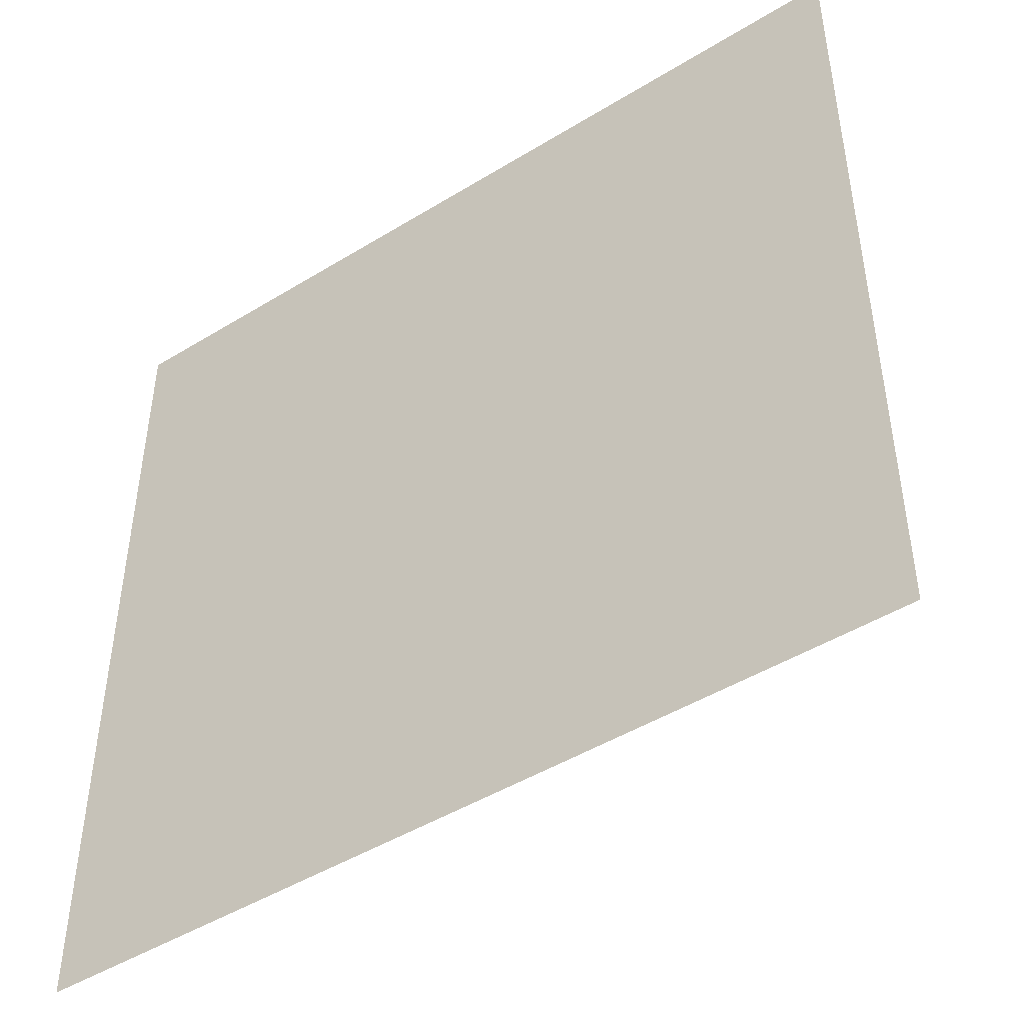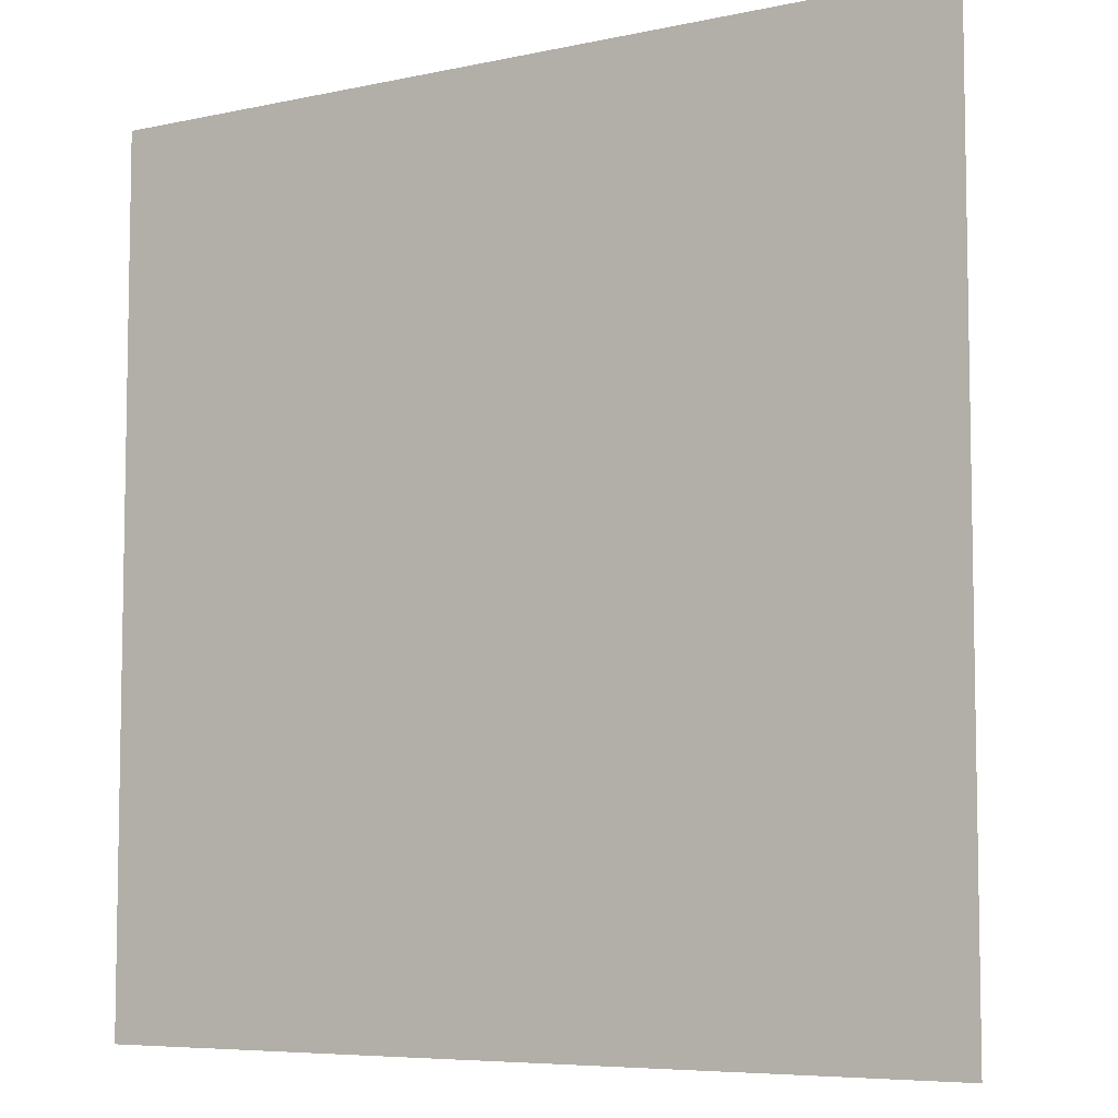
<metadata>
{"format":"obj","ext":"obj","renderer":"f3d","projection":"perspective","resolution":1024,"background":"white","views":[{"elev":-46.7,"azim":34.9,"up":"+Z"},{"elev":-6.6,"azim":32.6,"up":"+Z"}]}
</metadata>
<code>
o Plane.007
v 10.04 0 -10.04
v 10.04 0 10.04
v -10.04 0 10.04
v -10.04 0 -10.04
f 1 4 3 2
o Plane.006
v 0.162 3.781 1.588
v -0.162 3.781 1.588
v 0.162 3.732 1.814
v -0.162 3.732 1.814
v -0.162 3.852 1.814
v 0.162 3.852 1.814
v -0.162 3.852 1.588
v 0.162 3.852 1.588
v 0.081 3.962 1.688
v -0.081 3.962 1.688
v 0.081 3.962 1.914
v -0.081 3.962 1.914
v 0.0864 3.781 1.588
v -0.0864 3.781 1.588
v 0.0864 3.732 1.814
v -0.0864 3.732 1.814
v 0.0864 3.852 1.814
v -0.0864 3.852 1.814
v -0.0864 3.852 1.588
v 0.0864 3.852 1.588
v 0.0432 3.962 1.688
v -0.0432 3.962 1.688
v 0.0432 3.962 1.914
v -0.0432 3.962 1.914
f 6 8 9 11
f 7 5 12 10
f 10 12 13 15
f 11 9 16 14
f 8 20 22 9
f 20 19 21 22
f 19 7 10 21
f 5 17 24 12
f 17 18 23 24
f 18 6 11 23
f 12 24 25 13
f 23 11 14 26
f 9 22 28 16
f 21 10 15 27
f 16 28 26 14
f 27 15 13 25
f 21 24 23 22
f 24 21 27 25
f 23 26 28 22
o Cube.001_Cube.002
v 0.6121 2.915 1.208
v -0.6121 2.915 1.208
v 0.5812 3.475 1.933
v -0.5812 3.475 1.933
v 0.6277 3.175 1.208
v -0.6277 3.175 1.208
v -0.5812 3.475 0.4838
v 0.5812 3.475 0.4838
v 0.5619 3.119 0.6287
v -0.5619 3.119 0.6287
v -0.61 2.879 1.208
v 0.61 2.879 1.208
v -0.5619 3.119 1.788
v 0.5619 3.119 1.788
v -0.5975 2.671 1.208
v 0.5975 2.671 1.208
v 0.5863 2.484 1.208
v -0.5863 2.484 1.208
v 0.5451 2.806 1.626
v -0.5451 2.806 1.626
v 0.5952 2.633 1.208
v -0.5952 2.633 1.208
v -0.5451 2.806 0.791
v 0.5451 2.806 0.791
v 0.5451 2.806 0.791
v -0.5451 2.806 0.791
v -0.5952 2.633 1.208
v 0.5952 2.633 1.208
v -0.5451 2.806 1.626
v 0.5451 2.806 1.626
v -0.5863 2.484 1.208
v 0.5863 2.484 1.208
v 0.5975 2.671 1.208
v -0.5975 2.671 1.208
v 0.5619 3.119 1.788
v -0.5619 3.119 1.788
v 0.61 2.879 1.208
v -0.61 2.879 1.208
v -0.5619 3.119 0.6287
v 0.5619 3.119 0.6287
v 0.5812 3.475 0.4838
v -0.5812 3.475 0.4838
v -0.6277 3.175 1.208
v 0.6277 3.175 1.208
v -0.5812 3.475 1.933
v 0.5812 3.475 1.933
v -0.6121 2.915 1.208
v 0.6121 2.915 1.208
f 29 31 32 30
f 34 32 31 33
f 34 33 36 35
f 29 30 35 36
f 44 43 38 37
f 39 40 37 38
f 39 41 42 40
f 44 42 41 43
f 45 47 48 46
f 50 48 47 49
f 50 49 52 51
f 45 46 51 52
f 56 60 53
f 54 59 55
f 57 55 59
f 58 60 56
f 63 61 65
f 64 66 62
f 67 62 66
f 65 61 68
f 72 76 69
f 70 75 71
f 73 71 75
f 74 76 72
o Cube_Cube.001
v 0.5318 2.303 -0.3992
v 0.5318 2.303 0.3008
v -0.5318 2.303 0.3008
v -0.5318 2.303 -0.3992
v 0.55 2.403 -0.2992
v 0.55 2.403 0.2008
v -0.55 2.403 0.2008
v -0.55 2.403 -0.2992
v -0.529 2.293 -0.4092
v -0.529 2.293 0.3108
v 0.529 2.293 0.3108
v 0.529 2.293 -0.4092
v -0.5115 2.193 -0.4992
v -0.5115 2.193 0.4108
v 0.5115 2.193 0.4108
v 0.5115 2.193 -0.4992
v 0.4933 2.083 -0.5992
v 0.4933 2.083 0.5208
v -0.4933 2.083 0.5208
v -0.4933 2.083 -0.5992
v 0.5102 2.183 -0.5092
v 0.5102 2.183 0.4208
v -0.5102 2.183 0.4208
v -0.5102 2.183 -0.5092
f 77 78 79 80
f 81 84 83 82
f 77 81 82 78
f 78 82 83 79
f 79 83 84 80
f 81 77 80 84
f 88 92 89 85
f 90 86 85 89
f 91 87 86 90
f 92 88 87 91
f 88 85 86 87
f 92 91 90 89
f 93 94 95 96
f 97 100 99 98
f 93 97 98 94
f 94 98 99 95
f 95 99 100 96
f 97 93 96 100
o Plane.005
v 0.06 1.92 0.15
v 0.06 1.92 0.5
v -0.06 1.92 0.5
v -0.06 1.92 0.15
v -0.06 1.6 0.3
v -0.06 1.54 0.47
v 0.06 1.54 0.47
v 0.06 1.6 0.3
v 0.06 1.44 0.26
v -0.06 1.44 0.26
v -0.06 1.76 0.25
v -0.06 1.75 0.53
v 0.06 1.76 0.25
v 0.06 1.75 0.53
v 0.06 1.75 0.53
v 0.06 1.76 0.25
v -0.06 1.75 0.53
v -0.06 1.76 0.25
v -0.06 1.44 0.26
v 0.06 1.44 0.26
v 0.06 1.6 0.3
v 0.06 1.54 0.47
v -0.06 1.54 0.47
v -0.06 1.6 0.3
v -0.06 1.92 0.15
v -0.06 1.92 0.5
v 0.06 1.92 0.5
v 0.06 1.92 0.15
f 124 119 123
f 122 120 121
f 115 122 121 116
f 116 128 127 115
f 118 124 123 117
f 125 118 117 126
f 107 106 110 109
f 101 113 111 104
f 113 108 105 111
f 103 112 114 102
f 112 106 107 114
f 105 108 109 110
o Cylinder.002
v 0.06667 1.65 -0.24
v -0.06667 1.65 -0.24
v 0.06667 1.379 -0.0848
v -0.06667 1.379 -0.0848
v 0.06667 1.04 0.4321
v -0.06667 1.04 0.4321
v 0.06667 1.168 0.1468
v -0.06667 1.168 0.1468
v 0.06667 1.441 -0.006809
v -0.06667 1.441 -0.00681
v 0.06667 1.686 -0.1465
v -0.06667 1.686 -0.1465
v -0.06667 1.136 0.4584
v 0.06667 1.136 0.4584
v -0.06667 1.252 0.2016
v 0.06667 1.252 0.2016
v 0.2662 1.441 -0.006809
v 0.2928 1.686 -0.1465
v 0.3221 1.962 -0.2039
v 0.2 1.106 0.7383
v 0.22 1.136 0.4584
v 0.242 1.252 0.2016
v -0.2662 1.441 -0.00681
v -0.2928 1.686 -0.1465
v -0.3221 1.962 -0.2039
v -0.2 1.106 0.7383
v -0.22 1.136 0.4584
v -0.242 1.252 0.2016
v -0.242 1.168 0.1468
v -0.22 1.04 0.4321
v -0.2 1.006 0.7431
v -0.3221 1.957 -0.3038
v -0.2928 1.65 -0.24
v -0.2662 1.379 -0.0848
v 0.242 1.168 0.1468
v 0.22 1.04 0.4321
v 0.2 1.006 0.7431
v 0.3221 1.957 -0.3038
v 0.2928 1.65 -0.24
v 0.2662 1.379 -0.0848
v 0.06667 1.252 0.2016
v -0.06667 1.252 0.2016
v 0.06667 1.136 0.4584
v -0.06667 1.136 0.4584
v -0.06667 1.686 -0.1465
v 0.06667 1.686 -0.1465
v -0.06667 1.441 -0.00681
v 0.06667 1.441 -0.006809
v 0.1074 1.962 -0.2039
v -0.1074 1.962 -0.2039
v 0.06667 1.106 0.7383
v -0.06667 1.106 0.7383
v -0.06667 1.168 0.1468
v 0.06667 1.168 0.1468
v -0.06667 1.04 0.4321
v 0.06667 1.04 0.4321
v -0.06667 1.006 0.7431
v 0.06667 1.006 0.7431
v -0.1074 1.957 -0.3038
v 0.1074 1.957 -0.3038
v -0.06667 1.379 -0.0848
v 0.06667 1.379 -0.0848
v -0.06667 1.65 -0.24
v 0.06667 1.65 -0.24
v 0.2662 1.441 -0.006809
v 0.2928 1.686 -0.1465
v 0.3221 1.962 -0.2039
v 0.2 1.106 0.7383
v 0.22 1.136 0.4584
v 0.242 1.252 0.2016
v -0.2662 1.441 -0.00681
v -0.2928 1.686 -0.1465
v -0.3221 1.962 -0.2039
v -0.2 1.106 0.7383
v -0.22 1.136 0.4584
v -0.242 1.252 0.2016
v -0.242 1.168 0.1468
v -0.22 1.04 0.4321
v -0.2 1.006 0.7431
v -0.3221 1.957 -0.3038
v -0.2928 1.65 -0.24
v -0.2662 1.379 -0.0848
v 0.242 1.168 0.1468
v 0.22 1.04 0.4321
v 0.2 1.006 0.7431
v 0.3221 1.957 -0.3038
v 0.2928 1.65 -0.24
v 0.2662 1.379 -0.0848
f 129 139 140 130
f 139 129 131 137
f 137 131 135 144
f 144 135 133 142
f 142 133 134 141
f 141 134 136 143
f 143 136 132 138
f 138 132 130 140
f 168 167 146 145
f 161 162 151 152
f 167 166 147 146
f 160 161 152 153
f 165 164 149 148
f 158 159 154 155
f 164 163 150 149
f 157 158 155 156
f 163 168 145 150
f 162 157 156 151
f 175 199 204 170
f 193 176 169 198
f 171 197 198 169
f 203 172 170 204
f 179 196 197 171
f 180 179 171 172
f 202 180 172 203
f 174 194 195 177
f 173 174 177 178
f 200 173 178 201
f 176 193 194 174
f 199 175 173 200
f 190 216 211 182
f 210 189 181 205
f 183 206 205 181
f 212 184 182 211
f 185 207 206 183
f 186 185 183 184
f 213 186 184 212
f 191 209 208 187
f 192 191 187 188
f 215 192 188 214
f 189 210 209 191
f 216 190 192 215
o Plane.004
v -0.44 2.2 0.6
v -0.44 2.2 1.8
v 0.44 2.2 1.8
v 0.44 2.2 0.6
v -0.44 0.11 0.79
v -0.44 0.11 1.99
v 0.44 0.11 0.79
v 0.44 0.11 1.99
v 0.484 0.1 2.05
v 0.484 0.1 0.7295
v -0.484 0.1 2.05
v -0.484 0.1 0.7295
v -0.484 0 0.7405
v -0.484 0 2.061
v 0.484 0 2.061
v 0.484 0 0.7405
v 0.44 0.319 0.891
v 0.44 0.319 1.851
v -0.44 0.319 0.891
v -0.44 0.319 1.851
v 0.44 1.791 1.699
v 0.44 1.791 0.739
v -0.44 1.791 1.699
v -0.44 1.791 0.739
v -0.4752 1.717 0.7946
v -0.4752 1.717 1.659
v 0.4752 1.717 0.7946
v 0.4752 1.717 1.659
v -0.4752 0.3926 0.9314
v -0.4752 0.3926 1.795
v 0.4752 0.3926 0.9314
v 0.4752 0.3926 1.795
f 217 220 223 221
f 222 224 219 218
f 222 227 225 224
f 224 225 226 223
f 223 226 228 221
f 221 228 227 222
f 232 231 230 229
f 229 230 227 228
f 232 229 228 226
f 231 232 226 225
f 230 231 225 227
f 223 233 234 224
f 222 236 235 221
f 224 234 237 219
f 220 238 233 223
f 218 239 236 222
f 240 217 221 235
f 219 237 238 220
f 217 240 239 218
f 240 241 242 239
f 237 244 243 238
f 235 245 241 240
f 239 242 246 236
f 238 243 247 233
f 234 248 244 237
f 236 246 245 235
f 233 247 248 234
f 245 246 242 241
f 248 247 243 244
o Plane.003
v 0.5083 3.81 2.401
v 0.5083 3.75 2.401
v -0.5083 3.75 2.401
v -0.5083 3.81 2.401
v 0.5083 3.81 2.501
v 0.5083 3.75 2.501
v -0.5083 3.75 2.501
v -0.5083 3.81 2.501
v -0.5083 3.81 2.401
v -0.5083 3.75 2.401
v -0.3361 3.81 2.351
v -0.3361 3.75 2.351
v 0.5083 3.75 2.401
v 0.5083 3.81 2.401
v 0.3361 3.81 2.351
v 0.3361 3.75 2.351
v -0.1361 3.81 2.251
v 0.1361 3.81 2.251
v 0.1361 3.75 2.251
v -0.1361 3.75 2.251
v -0.1361 3.59 1.992
v 0.1361 3.59 1.992
v 0.1361 3.71 1.85
v -0.1361 3.71 1.85
v -0.5083 3.81 2.501
v -0.5083 3.75 2.501
v 0.5083 3.75 2.501
v 0.5083 3.81 2.501
v -0.5083 3.81 2.401
v -0.5083 3.75 2.401
v -0.3361 3.81 2.351
v -0.3361 3.75 2.351
v 0.5083 3.75 2.401
v 0.5083 3.81 2.401
v 0.3361 3.81 2.351
v 0.3361 3.75 2.351
v -0.1361 3.81 2.251
v 0.1361 3.81 2.251
v 0.1361 3.75 2.251
v -0.1361 3.75 2.251
v -0.1361 3.59 1.992
v 0.1361 3.59 1.992
v 0.1361 3.71 1.85
v -0.1361 3.71 1.85
f 250 249 253 254
f 252 251 255 256
f 253 256 255 254
f 259 260 258 257
f 265 268 260 259
f 264 263 262 261
f 267 266 263 264
f 270 271 266 267
f 272 269 268 265
f 280 284 281 278
f 278 281 275 274
f 279 277 282 283
f 277 273 276 282
f 288 287 284 280
f 286 285 279 283
f 291 292 285 286
f 289 290 287 288
o Plane.002
v -0.3888 3.5 2.099
v 0.3888 3.5 2.099
v 0.2916 3.799 1.743
v -0.2916 3.799 1.743
v -0.2916 3.799 1.543
v 0.2916 3.799 1.543
v -0.3888 3.5 1.399
v 0.3888 3.5 1.399
v -0.2916 3.799 1.043
v 0.2916 3.799 1.043
v -0.2916 3.799 0.9433
v 0.2916 3.799 0.9433
v -0.2916 3.799 0.8433
v 0.2916 3.799 0.8433
v 0.3402 3.65 1.921
v -0.3402 3.65 1.921
v 0.3402 3.65 1.721
v -0.3402 3.65 1.721
v 0.3402 3.65 1.221
v -0.3402 3.65 1.221
v 0.3402 3.65 1.121
v -0.3402 3.65 1.121
v 0.3402 3.65 1.021
v -0.3402 3.65 1.021
v -0.2722 3.65 1.721
v 0.2722 3.65 1.721
v -0.2333 3.77 1.579
v 0.2333 3.77 1.579
v -0.2333 3.77 1.079
v 0.2333 3.77 1.079
v 0.2722 3.65 1.221
v -0.2722 3.65 1.221
v -0.2916 3.799 0.6433
v 0.2916 3.799 0.6433
v 0.3888 3.5 0.8354
v -0.3888 3.5 0.8354
v -0.2333 3.77 0.9789
v 0.2333 3.77 0.9789
v 0.2722 3.65 1.121
v -0.2722 3.65 1.121
v -0.2333 3.77 0.8789
v 0.2333 3.77 0.8789
v 0.2722 3.65 1.021
v -0.2722 3.65 1.021
f 297 296 295 298
f 303 301 302 304
f 308 293 294 307
f 307 295 296 308
f 300 309 307 294
f 309 298 295 307
f 297 310 308 296
f 293 308 310 299
f 300 311 309
f 312 299 310
f 300 313 311
f 313 304 302 311
f 303 314 312 301
f 314 299 312
f 300 315 313
f 316 299 314
f 310 297 319 317
f 298 309 318 320
f 297 298 320 319
f 302 301 321 322
f 311 302 322 323
f 301 312 324 321
f 309 311 323 318
f 318 323 322 320
f 319 320 322 321
f 317 319 321 324
f 310 317 324 312
f 305 306 326 325
f 315 300 327
f 306 315 327 326
f 299 316 328
f 316 305 325 328
f 303 304 330 329
f 304 313 331 330
f 314 303 329 332
f 306 305 333 334
f 315 306 334 335
f 305 316 336 333
f 313 315 335 331
f 314 332 336 316
f 329 333 336 332
f 329 330 334 333
f 331 335 334 330
o Plane.001
v -0.3888 1.916 -0.834
v 0.324 3.812 -0.4935
v -0.324 3.812 -0.4935
v 0.486 2.45 -0.3
v -0.486 2.45 -0.3
v 0.54 3.5 -0.15
v -0.54 3.5 -0.15
v 0.3888 1.916 -0.834
v 0.3888 1.916 1.766
v -0.54 3.5 2.15
v 0.54 3.5 2.15
v -0.486 2.45 2.15
v 0.486 2.45 2.15
v -0.3888 1.916 1.766
v 0.324 3.812 0.6355
v -0.324 3.812 0.6355
v 0.3888 1.916 0.8355
v 0.486 2.45 0.8355
v -0.3888 1.916 0.8355
v -0.54 3.5 0.8355
v -0.486 2.45 0.8355
v 0.54 3.5 0.8355
f 349 348 350 345
f 347 346 348 349
f 338 339 352 351
f 344 340 354 353
f 353 354 349 345
f 337 344 353 355
f 355 353 345 350
f 343 341 357 356
f 356 357 348 346
f 340 342 358 354
f 354 358 347 349
f 339 343 356 352
f 342 338 351 358
f 341 337 355 357
f 357 355 350 348
f 346 347 358 356
f 352 356 358 351
o Cylinder.001
v 0.08485 2.465 -2.28
v -0.12 2.55 -2.28
v 0 2.454 -2.32
v -0.06788 2.482 -2.32
v -0.096 2.55 -2.32
v 0.096 2.55 -2.32
v 0.06788 2.618 -2.32
v 0 2.646 -2.32
v -0.06788 2.618 -2.32
v 0.06788 2.482 -2.32
v 0 2.43 -2.28
v -0.08485 2.465 -2.28
v -0.08485 2.635 -2.28
v 0 2.67 -2.28
v 0.08485 2.635 -2.28
v 0.12 2.55 -2.28
v 0 2.43 -2.08
v -0.08485 2.465 -2.08
v -0.12 2.55 -2.08
v -0.08485 2.635 -2.08
v 0 2.67 -2.08
v 0.08485 2.635 -2.08
v 0.12 2.55 -2.08
v 0.08485 2.465 -2.08
v 0 2.483 -2.34
v -0.04752 2.502 -2.34
v -0.0672 2.55 -2.34
v 0.0672 2.55 -2.34
v 0.04752 2.502 -2.34
v 0.04752 2.598 -2.34
v 0 2.617 -2.34
v -0.04752 2.598 -2.34
v 0 2.55 -2.36
f 359 369 361 368
f 369 370 362 361
f 370 360 363 362
f 360 371 367 363
f 371 372 366 367
f 372 373 365 366
f 373 374 364 365
f 374 359 368 364
f 359 382 375 369
f 376 370 369 375
f 377 360 370 376
f 378 371 360 377
f 379 372 371 378
f 380 373 372 379
f 381 374 373 380
f 382 359 374 381
f 361 362 384 383
f 362 363 385 384
f 364 368 387 386
f 365 364 386 388
f 366 365 388 389
f 367 366 389 390
f 368 361 383 387
f 363 367 390 385
f 383 384 391
f 384 385 391
f 386 387 391
f 388 386 391
f 389 388 391
f 390 389 391
f 387 383 391
f 385 390 391
o Cylinder
v 0.2121 3.462 -2.506
v 0 3.55 -2.55
v -0.3 3.25 -2.4
v -0.2121 3.038 -2.294
v 1e-06 2.95 -2.25
v -0.2121 3.462 -2.506
v 0.3 3.25 -2.4
v 0.2121 3.038 -2.294
v 0 2.95 -2.14
v -0.2121 3.038 -2.14
v -0.3 3.25 -2.14
v -0.2121 3.462 -2.14
v 0 3.55 -2.14
v 0.2121 3.462 -2.14
v 0.3 3.25 -2.14
v 0.2121 3.038 -2.14
v 0.2121 3.038 -2.294
v 0.3 3.25 -2.4
v -0.2121 3.462 -2.506
v 1e-06 2.95 -2.25
v -0.2121 3.038 -2.294
v -0.3 3.25 -2.4
v 0 3.55 -2.55
v 0.2121 3.462 -2.506
v 0 3.46 -2.505
v 0.1485 3.398 -2.474
v -0.1485 3.102 -2.326
v -0.21 3.25 -2.4
v 0 3.04 -2.295
v 0.1485 3.102 -2.326
v 0.21 3.25 -2.4
v -0.1485 3.398 -2.474
v 0 3.04 -1.895
v 0.1485 3.102 -1.926
v -0.21 3.25 -2
v -0.1485 3.398 -2.074
v 0 3.46 -2.105
v 0.1485 3.398 -2.074
v 0.21 3.25 -2
v -0.1485 3.102 -1.926
v 0 3.25 -2
f 415 417 416 414
f 413 419 418 412
f 412 418 420 411
f 408 421 422 409
f 409 422 417 415
f 414 416 423 410
f 410 423 419 413
f 411 420 421 408
f 432 430 425
f 432 429 430
f 432 428 429
f 432 427 428
f 432 426 427
f 432 431 426
f 432 424 431
f 432 425 424
f 399 407 400 396
f 401 395 396 400
f 402 394 395 401
f 403 397 394 402
f 404 393 397 403
f 405 392 393 404
f 392 405 406 398
f 407 399 398 406
f 421 420 424 425
f 419 423 427 426
f 423 416 428 427
f 417 422 430 429
f 422 421 425 430
f 420 418 431 424
f 418 419 426 431
f 416 417 429 428
o Plane
v -0.432 1.85 -0.9
v 0.36 3.85 -0.536
v -0.36 3.85 -0.536
v 0.54 2.45 -0.3
v -0.54 2.45 -0.3
v 0.6 3.5 -0.15
v -0.6 3.5 -0.15
v 0.432 1.85 -2.4
v -0.432 1.85 -2.4
v 0.6 3.5 -2.45
v -0.6 3.5 -2.45
v 0.54 2.45 -2.3
v -0.54 2.45 -2.3
v -0.36 3.85 -2.5
v -0.2916 3.75 -2.486
v 0.4374 2.45 -2.3
v -0.4374 2.45 -2.3
v 0.486 3.5 -2.45
v -0.486 3.5 -2.45
v -0.3499 1.95 -2.383
v -0.2916 3.75 -2.186
v 0.486 3.5 -2.202
v -0.486 3.5 -2.202
v -0.4374 2.45 -2.1
v 0.3499 1.95 -1.903
v -0.3499 1.95 -1.903
v 0.432 1.85 -0.9
v 0.36 3.85 -2.5
v 0.2916 3.75 -2.486
v 0.3499 1.95 -2.383
v 0.4374 2.45 -2.1
v 0.2916 3.75 -2.186
v 0.3946 3.8 -2.087
v -0.3946 3.8 -2.087
v 0.4406 3.732 -2.087
v -0.4406 3.732 -2.087
v 0.4406 3.732 -1.337
v -0.4406 3.732 -1.337
v 0.3946 3.8 -1.479
v -0.3946 3.8 -1.479
v 0.4522 3.716 -1.298
v -0.4522 3.716 -1.298
v 0.4982 3.648 -1.165
v -0.4982 3.648 -1.165
v 0.4982 3.648 -2.087
v -0.4982 3.648 -2.087
v 0.4522 3.716 -2.087
v -0.4522 3.716 -2.087
v 0.5097 3.632 -2.087
v -0.5097 3.632 -2.087
v 0.5553 3.565 -2.087
v -0.5553 3.565 -2.087
v 0.5553 3.565 -0.9858
v -0.5553 3.565 -0.9858
v 0.5097 3.632 -1.13
v -0.5097 3.632 -1.13
v 0.514 3.537 -0.9858
v -0.514 3.537 -0.9858
v 0.4685 3.603 -1.13
v -0.4685 3.603 -1.13
v 0.4685 3.603 -2.087
v -0.4685 3.603 -2.087
v 0.514 3.537 -2.087
v -0.514 3.537 -2.087
v 0.457 3.62 -1.165
v -0.457 3.62 -1.165
v 0.457 3.62 -2.087
v -0.457 3.62 -2.087
v 0.4109 3.687 -1.298
v -0.4109 3.687 -1.298
v 0.4109 3.687 -2.087
v -0.4109 3.687 -2.087
v 0.3994 3.704 -1.337
v -0.3994 3.704 -1.337
v 0.3533 3.771 -1.479
v -0.3533 3.771 -1.479
v 0.3533 3.771 -2.087
v -0.3533 3.771 -2.087
v 0.3994 3.704 -2.087
v -0.3994 3.704 -2.087
v 0.072 3.85 -2.34
v -0.072 3.85 -2.34
v -0.072 3.85 -1.86
v 0.072 3.85 -1.86
v -0.0288 3.95 -2.04
v -0.0288 3.95 -1.86
v 0.0288 3.95 -2.04
v 0.0288 3.95 -1.86
v 0.3499 1.95 -2.383
v 0.2916 3.75 -2.486
v -0.2916 3.75 -2.186
v 0.2916 3.75 -2.186
v -0.486 3.5 -2.202
v 0.486 3.5 -2.202
v -0.4374 2.45 -2.1
v 0.4374 2.45 -2.1
v -0.3499 1.95 -1.903
v 0.3499 1.95 -1.903
v -0.3499 1.95 -2.383
v -0.486 3.5 -2.45
v 0.486 3.5 -2.45
v -0.4374 2.45 -2.3
v 0.4374 2.45 -2.3
v -0.2916 3.75 -2.486
f 436 444 442 438
f 443 445 437 439
f 459 440 444 436
f 433 437 445 441
f 440 462 448 444
f 449 452 441 445
f 442 450 461 460
f 447 451 443 446
f 444 448 450 442
f 451 449 445 443
f 433 459 436 437
f 437 436 438 439
f 439 438 434 435
f 459 433 441 440
f 460 446 435 434
f 461 447 446 460
f 452 462 440 441
f 481 442 477
f 478 443 482
f 483 442 481
f 482 443 484
f 460 434 471
f 472 435 446
f 460 471 465
f 466 472 446
f 460 465 467
f 468 466 446
f 442 483 485
f 486 484 443
f 442 485 438
f 439 486 443
f 479 460 467
f 468 446 480
f 477 442 460 479
f 446 443 478 480
f 467 469 473 479
f 474 470 468 480
f 477 475 487 481
f 488 476 478 482
f 471 434 473 469
f 474 435 472 470
f 485 487 475 438
f 476 488 486 439
f 434 438 475 473
f 476 439 435 474
f 487 485 489 491
f 490 486 488 492
f 483 481 493 495
f 494 482 484 496
f 481 487 491 493
f 492 488 482 494
f 485 483 495 489
f 496 484 486 490
f 475 477 499 497
f 500 478 476 498
f 479 473 501 503
f 502 474 480 504
f 477 479 503 499
f 504 480 478 500
f 473 475 497 501
f 498 476 474 502
f 471 469 505 507
f 506 470 472 508
f 467 465 509 511
f 510 466 468 512
f 465 471 507 509
f 508 472 466 510
f 469 467 511 505
f 512 468 470 506
f 511 509 507 505
f 508 510 512 506
f 501 497 499 503
f 500 498 502 504
f 495 493 491 489
f 492 494 496 490
f 514 515 518 517
f 513 514 517 519
f 516 513 519 520
f 515 516 520 518
f 517 518 520 519
f 453 464 454 455
f 455 454 463 456
f 456 463 457 458
f 524 523 536 522
f 529 530 521 531
f 527 529 531 534
f 521 530 528 535
f 523 525 532 536
f 533 526 524 522
f 525 527 534 532
f 535 528 526 533

</code>
